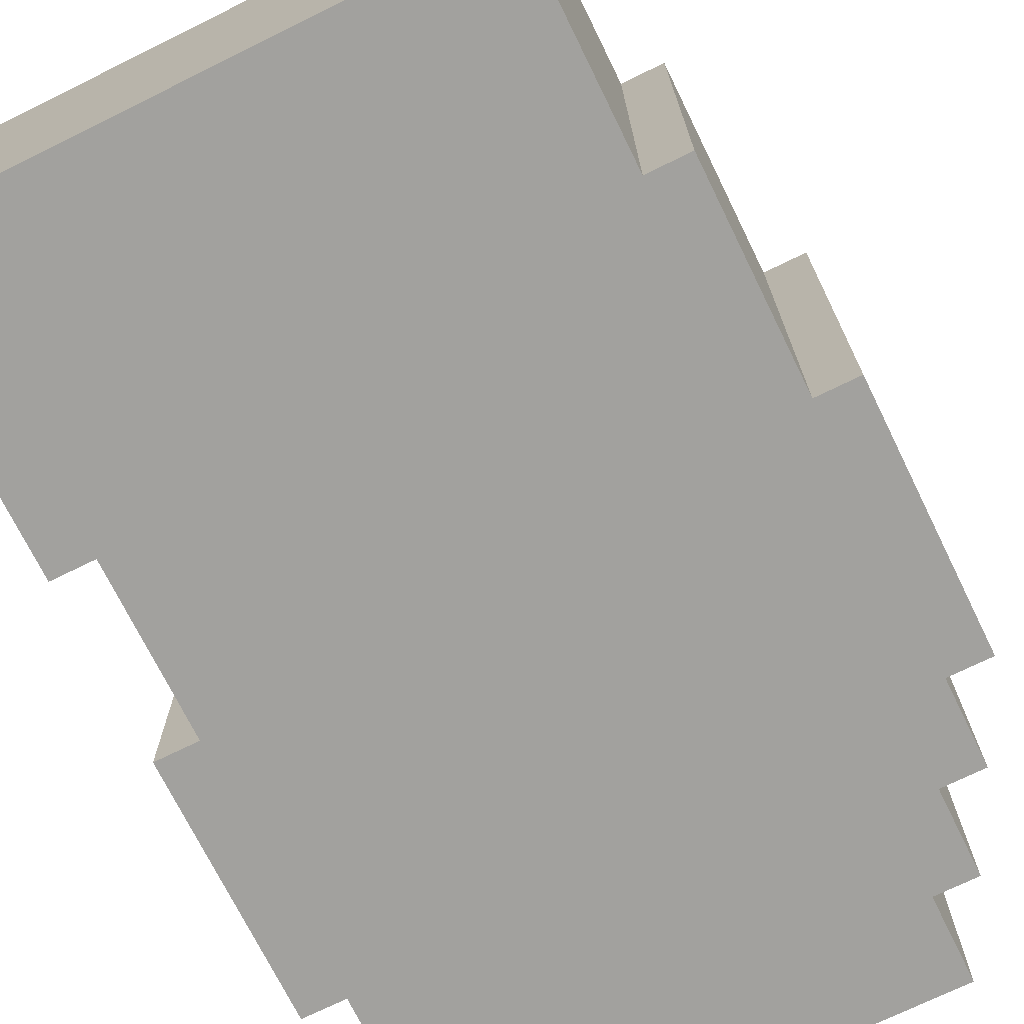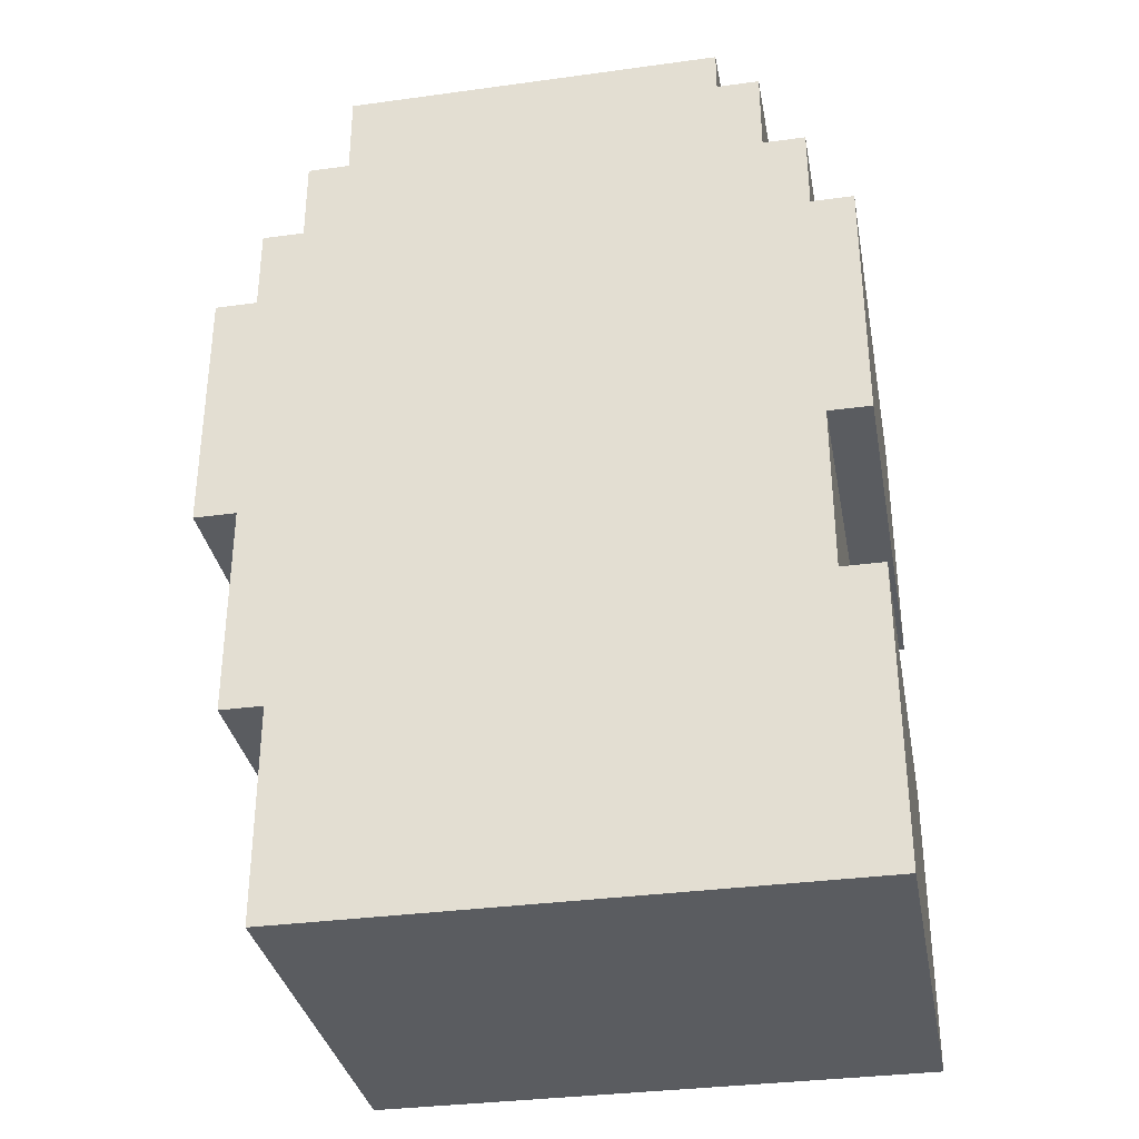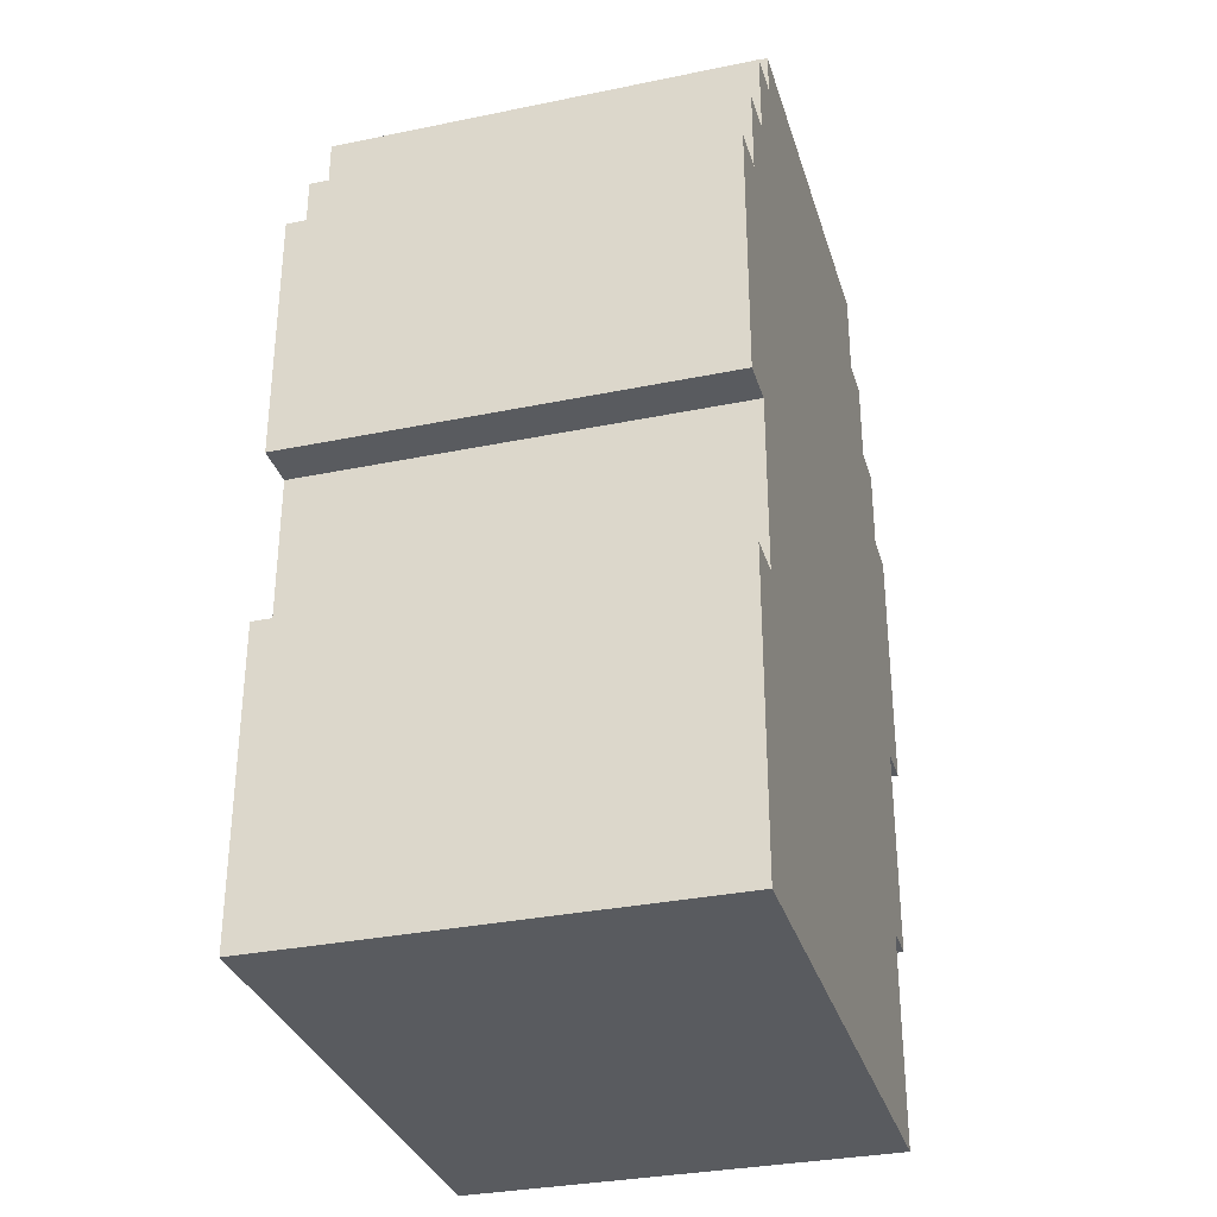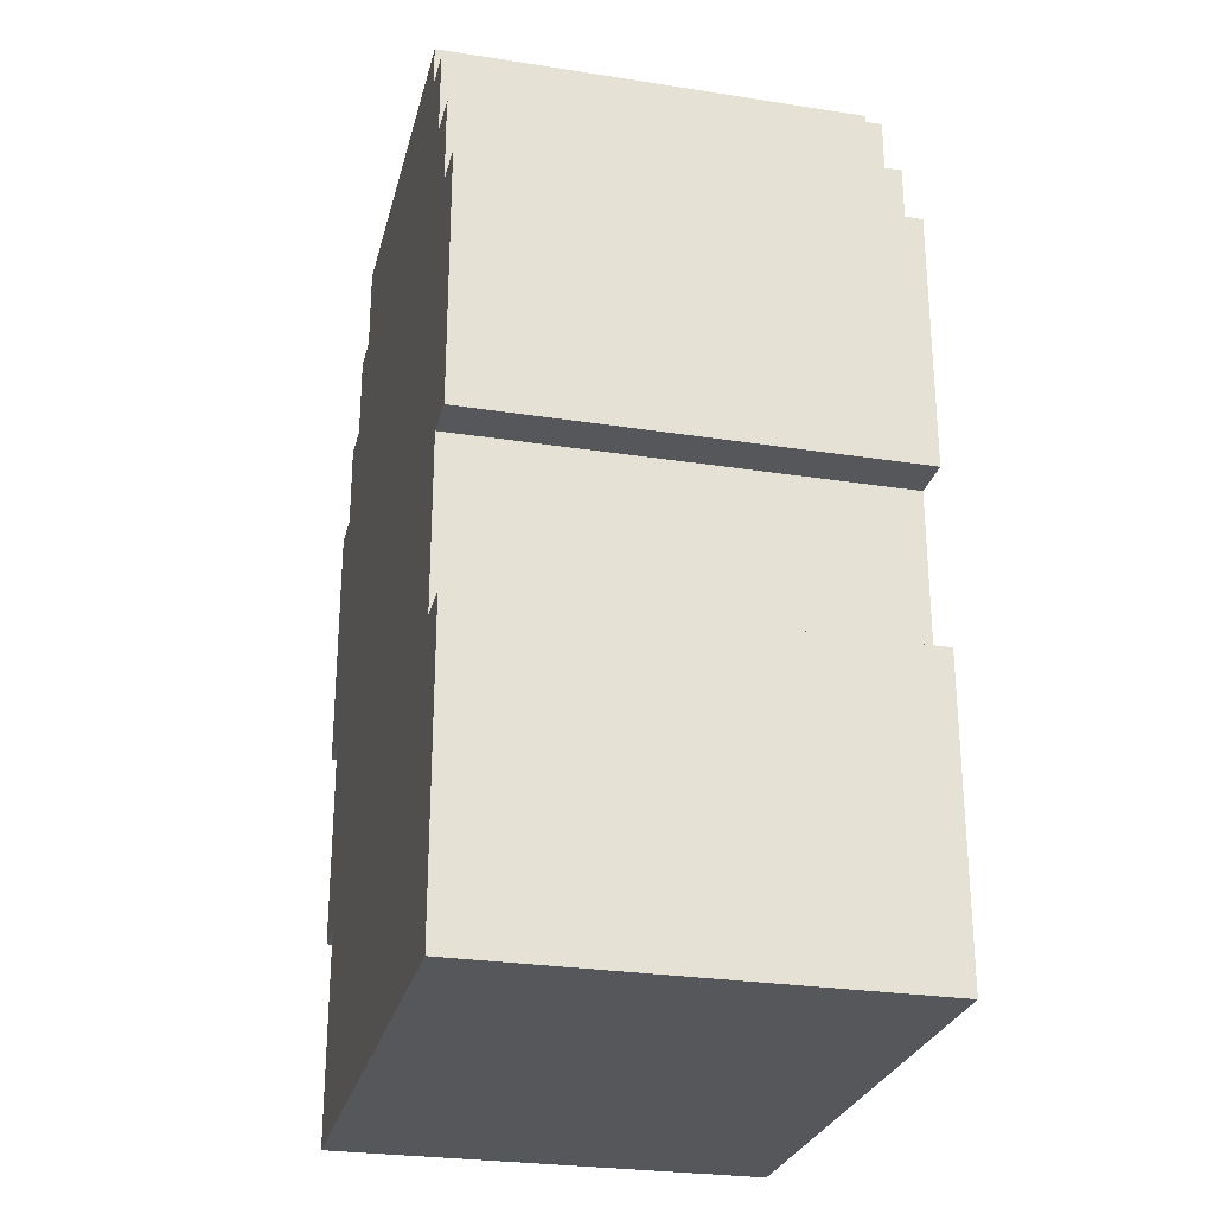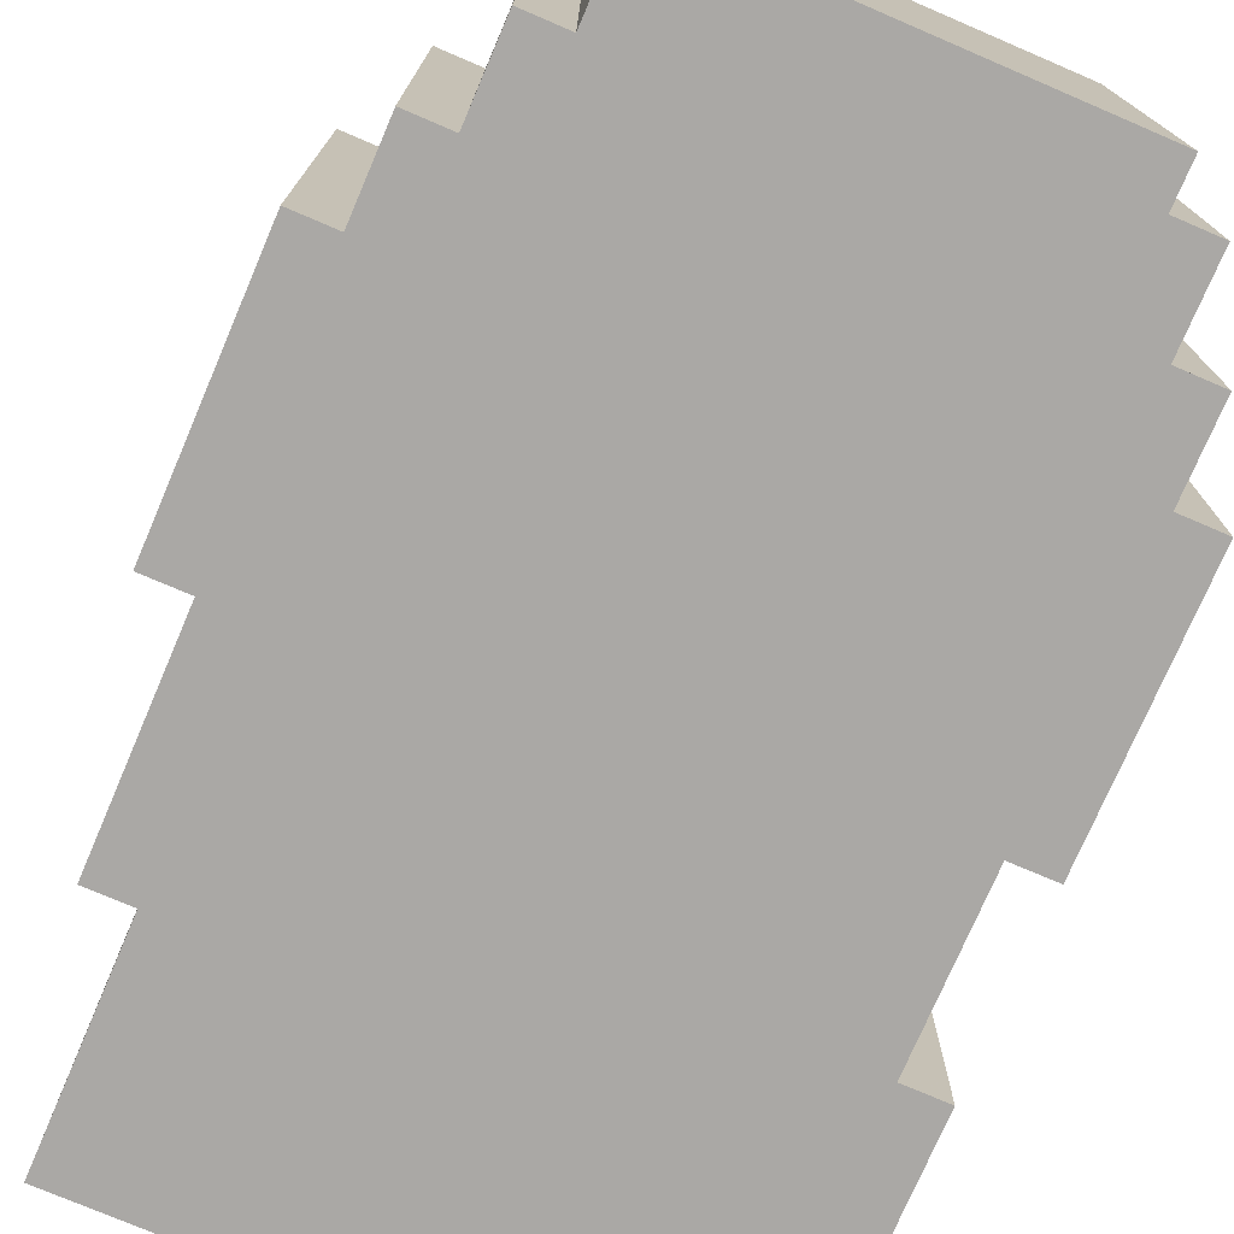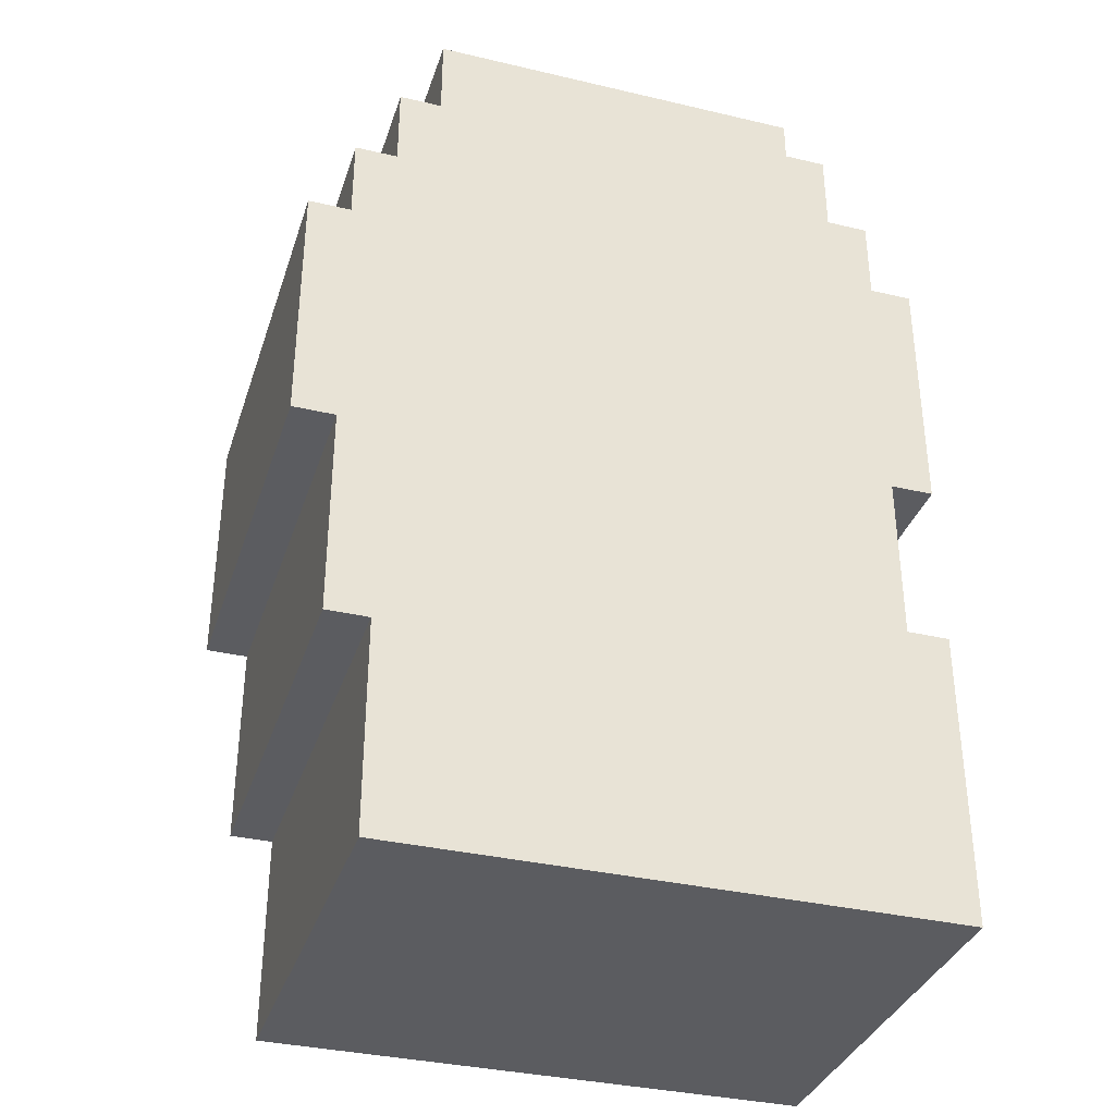
<metadata>
{"format":"obj","ext":"obj","renderer":"f3d","projection":"perspective","resolution":1024,"background":"white","views":[{"elev":-72.0,"azim":-153.8,"up":"+Y"},{"elev":-33.7,"azim":10.5,"up":"+Z"},{"elev":-32.4,"azim":106.0,"up":"+Z"},{"elev":-27.1,"azim":76.4,"up":"+Z"},{"elev":-75.2,"azim":-23.2,"up":"+Y"},{"elev":-35.2,"azim":-17.3,"up":"+Z"}]}
</metadata>
<code>
g Model
v -10.91 -7.273 7.273
v -10.91 7.273 7.273
v -10.91 7.273 -1.455
v -10.91 -7.273 -1.455
f 1 2 3 4
v -9.455 -7.273 -1.455
v -9.455 7.273 -1.455
v -9.455 7.273 -8.727
v -9.455 -7.273 -8.727
f 5 6 7 8
v -9.455 -7.273 10.18
v -9.455 7.273 10.18
v -9.455 7.273 7.273
v -9.455 -7.273 7.273
f 9 10 11 12
v -8 -7.273 -8.727
v -8 7.273 -8.727
v -8 7.273 -16
v -8 -7.273 -16
f 13 14 15 16
v -8 -7.273 13.09
v -8 7.273 13.09
v -8 7.273 10.18
v -8 -7.273 10.18
f 17 18 19 20
v -6.545 -7.273 16
v -6.545 7.273 16
v -6.545 7.273 13.09
v -6.545 -7.273 13.09
f 21 22 23 24
v 6.545 -7.273 14.55
v 6.545 7.273 14.55
v 6.545 7.273 16
v 6.545 -7.273 16
f 25 26 27 28
v 8 -7.273 11.64
v 8 7.273 11.64
v 8 7.273 14.55
v 8 -7.273 14.55
f 29 30 31 32
v 9.455 -7.273 -5.818
v 9.455 7.273 -5.818
v 9.455 7.273 0
v 9.455 -7.273 0
f 33 34 35 36
v 9.455 -7.273 8.727
v 9.455 7.273 8.727
v 9.455 7.273 11.64
v 9.455 -7.273 11.64
f 37 38 39 40
v 10.91 -7.273 -16
v 10.91 7.273 -16
v 10.91 7.273 -5.818
v 10.91 -7.273 -5.818
f 41 42 43 44
v 10.91 -7.273 0
v 10.91 7.273 0
v 10.91 7.273 8.727
v 10.91 -7.273 8.727
f 45 46 47 48
v -8 -7.273 -5.818
v 9.455 -7.273 -5.818
v 9.455 -7.273 11.64
v -8 -7.273 11.64
f 49 50 51 52
v -8 -7.273 -16
v 10.91 -7.273 -16
v 10.91 -7.273 -5.818
v -8 -7.273 -5.818
f 53 54 55 56
v -6.545 -7.273 11.64
v 8 -7.273 11.64
v 8 -7.273 14.55
v -6.545 -7.273 14.55
f 57 58 59 60
v -9.455 -7.273 -8.727
v -8 -7.273 -8.727
v -8 -7.273 10.18
v -9.455 -7.273 10.18
f 61 62 63 64
v -6.545 -7.273 14.55
v 6.545 -7.273 14.55
v 6.545 -7.273 16
v -6.545 -7.273 16
f 65 66 67 68
v -10.91 -7.273 -1.455
v -9.455 -7.273 -1.455
v -9.455 -7.273 7.273
v -10.91 -7.273 7.273
f 69 70 71 72
v 9.455 -7.273 0
v 10.91 -7.273 0
v 10.91 -7.273 8.727
v 9.455 -7.273 8.727
f 73 74 75 76
v -8 -7.273 11.64
v -6.545 -7.273 11.64
v -6.545 -7.273 13.09
v -8 -7.273 13.09
f 77 78 79 80
v -8 7.273 11.64
v 9.455 7.273 11.64
v 9.455 7.273 -5.818
v -8 7.273 -5.818
f 81 82 83 84
v -8 7.273 -5.818
v 10.91 7.273 -5.818
v 10.91 7.273 -16
v -8 7.273 -16
f 85 86 87 88
v -6.545 7.273 14.55
v 8 7.273 14.55
v 8 7.273 11.64
v -6.545 7.273 11.64
f 89 90 91 92
v -9.455 7.273 10.18
v -8 7.273 10.18
v -8 7.273 -8.727
v -9.455 7.273 -8.727
f 93 94 95 96
v -6.545 7.273 16
v 6.545 7.273 16
v 6.545 7.273 14.55
v -6.545 7.273 14.55
f 97 98 99 100
v -10.91 7.273 7.273
v -9.455 7.273 7.273
v -9.455 7.273 -1.455
v -10.91 7.273 -1.455
f 101 102 103 104
v 9.455 7.273 8.727
v 10.91 7.273 8.727
v 10.91 7.273 0
v 9.455 7.273 0
f 105 106 107 108
v -8 7.273 13.09
v -6.545 7.273 13.09
v -6.545 7.273 11.64
v -8 7.273 11.64
f 109 110 111 112
v -8 7.273 -16
v 10.91 7.273 -16
v 10.91 -7.273 -16
v -8 -7.273 -16
f 113 114 115 116
v -9.455 7.273 -8.727
v -8 7.273 -8.727
v -8 -7.273 -8.727
v -9.455 -7.273 -8.727
f 117 118 119 120
v -10.91 7.273 -1.455
v -9.455 7.273 -1.455
v -9.455 -7.273 -1.455
v -10.91 -7.273 -1.455
f 121 122 123 124
v 9.455 7.273 0
v 10.91 7.273 0
v 10.91 -7.273 0
v 9.455 -7.273 0
f 125 126 127 128
v 9.455 -7.273 -5.818
v 10.91 -7.273 -5.818
v 10.91 7.273 -5.818
v 9.455 7.273 -5.818
f 129 130 131 132
v -10.91 -7.273 7.273
v -9.455 -7.273 7.273
v -9.455 7.273 7.273
v -10.91 7.273 7.273
f 133 134 135 136
v 9.455 -7.273 8.727
v 10.91 -7.273 8.727
v 10.91 7.273 8.727
v 9.455 7.273 8.727
f 137 138 139 140
v -9.455 -7.273 10.18
v -8 -7.273 10.18
v -8 7.273 10.18
v -9.455 7.273 10.18
f 141 142 143 144
v 8 -7.273 11.64
v 9.455 -7.273 11.64
v 9.455 7.273 11.64
v 8 7.273 11.64
f 145 146 147 148
v -8 -7.273 13.09
v -6.545 -7.273 13.09
v -6.545 7.273 13.09
v -8 7.273 13.09
f 149 150 151 152
v 6.545 -7.273 14.55
v 8 -7.273 14.55
v 8 7.273 14.55
v 6.545 7.273 14.55
f 153 154 155 156
v -6.545 -7.273 16
v 6.545 -7.273 16
v 6.545 7.273 16
v -6.545 7.273 16
f 157 158 159 160

</code>
